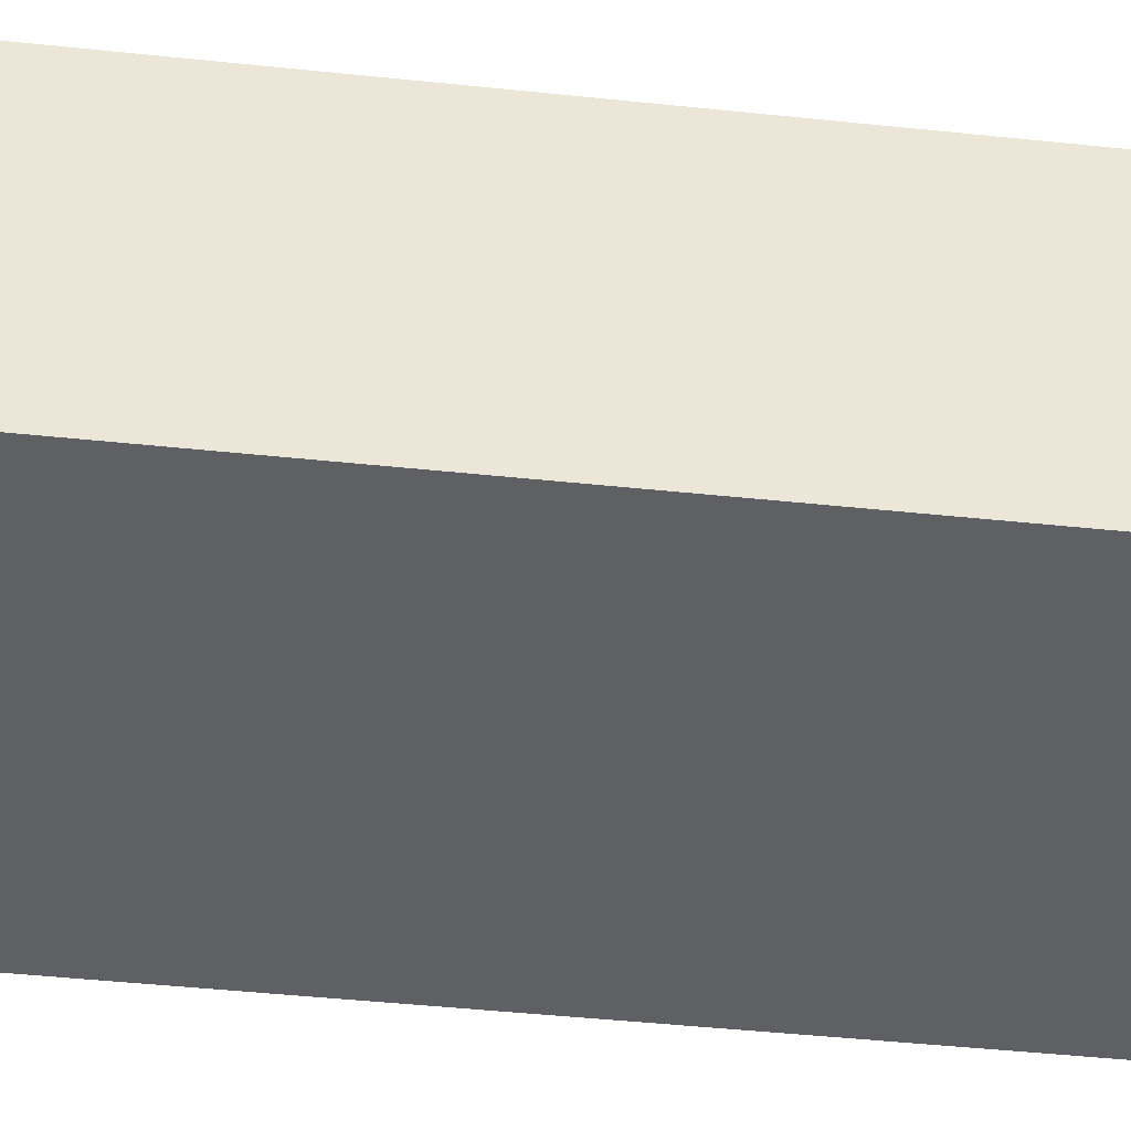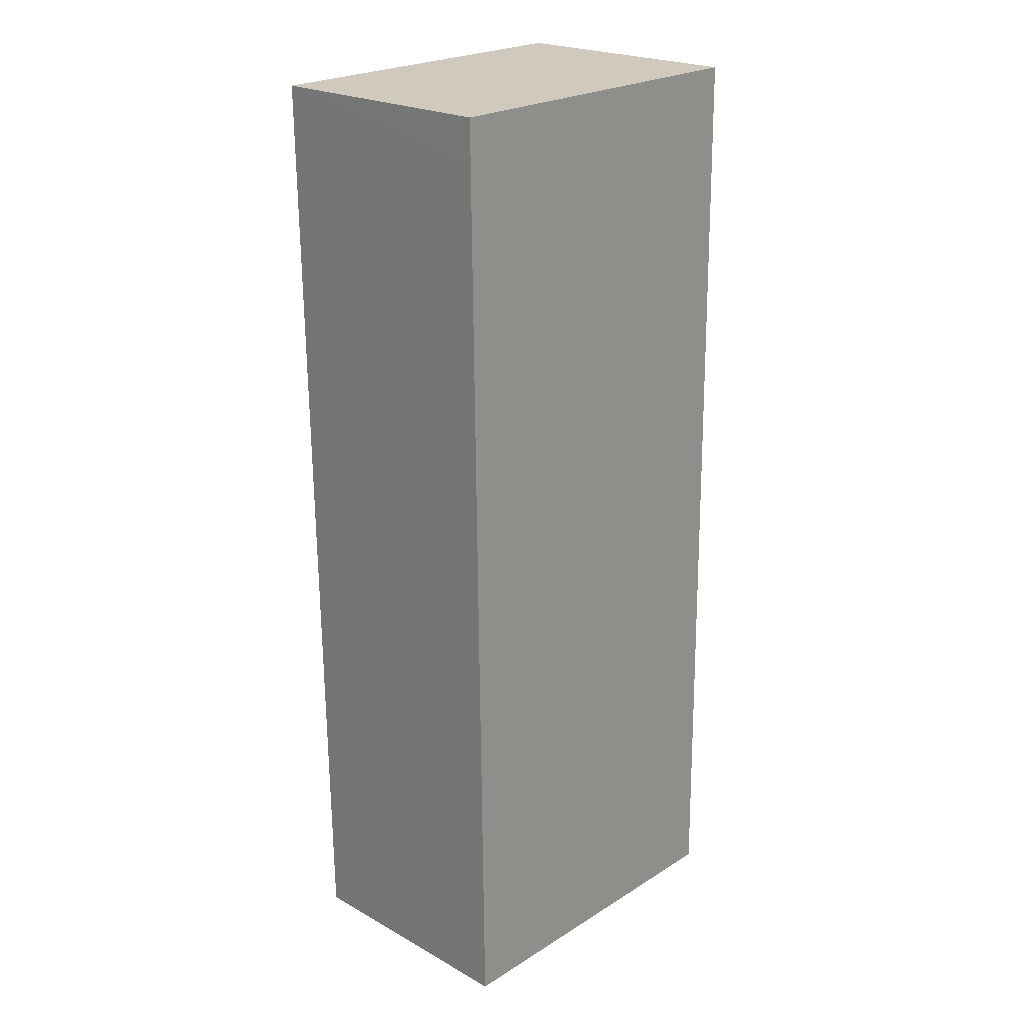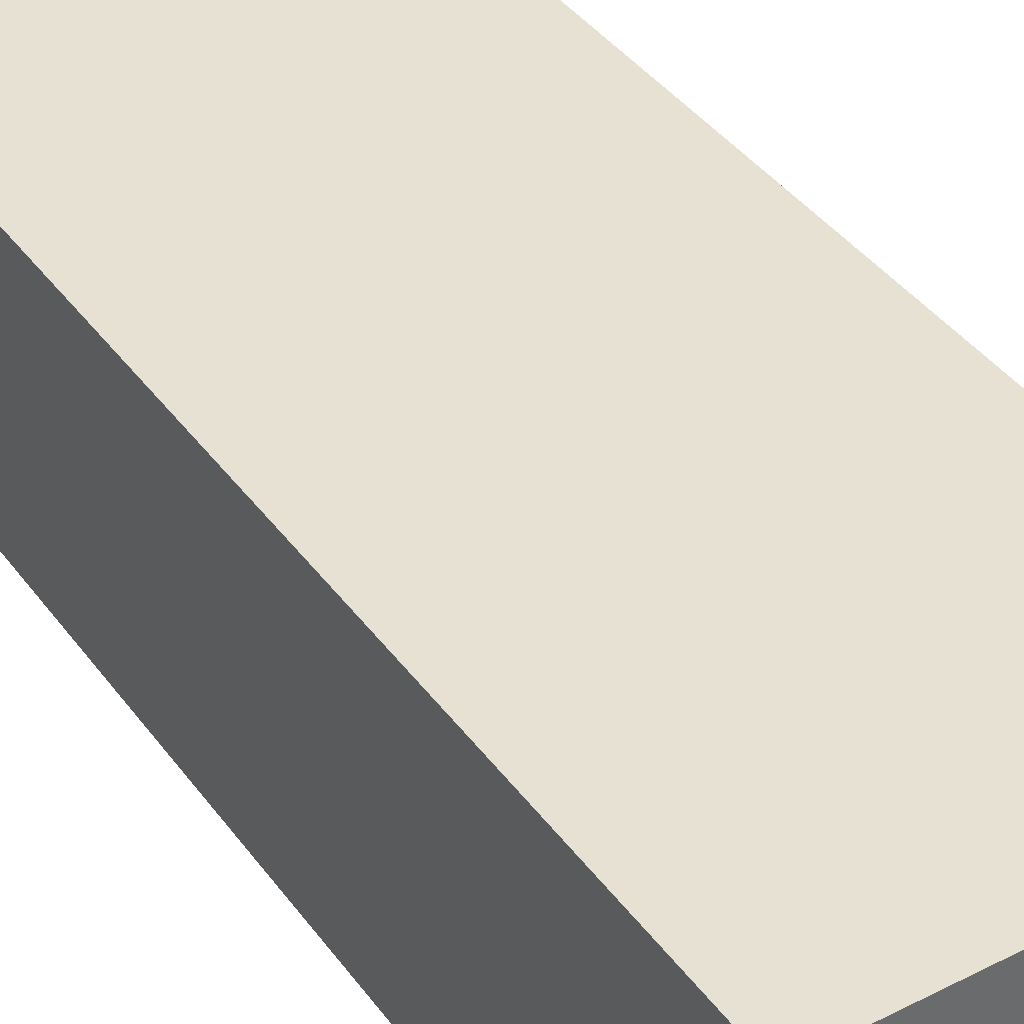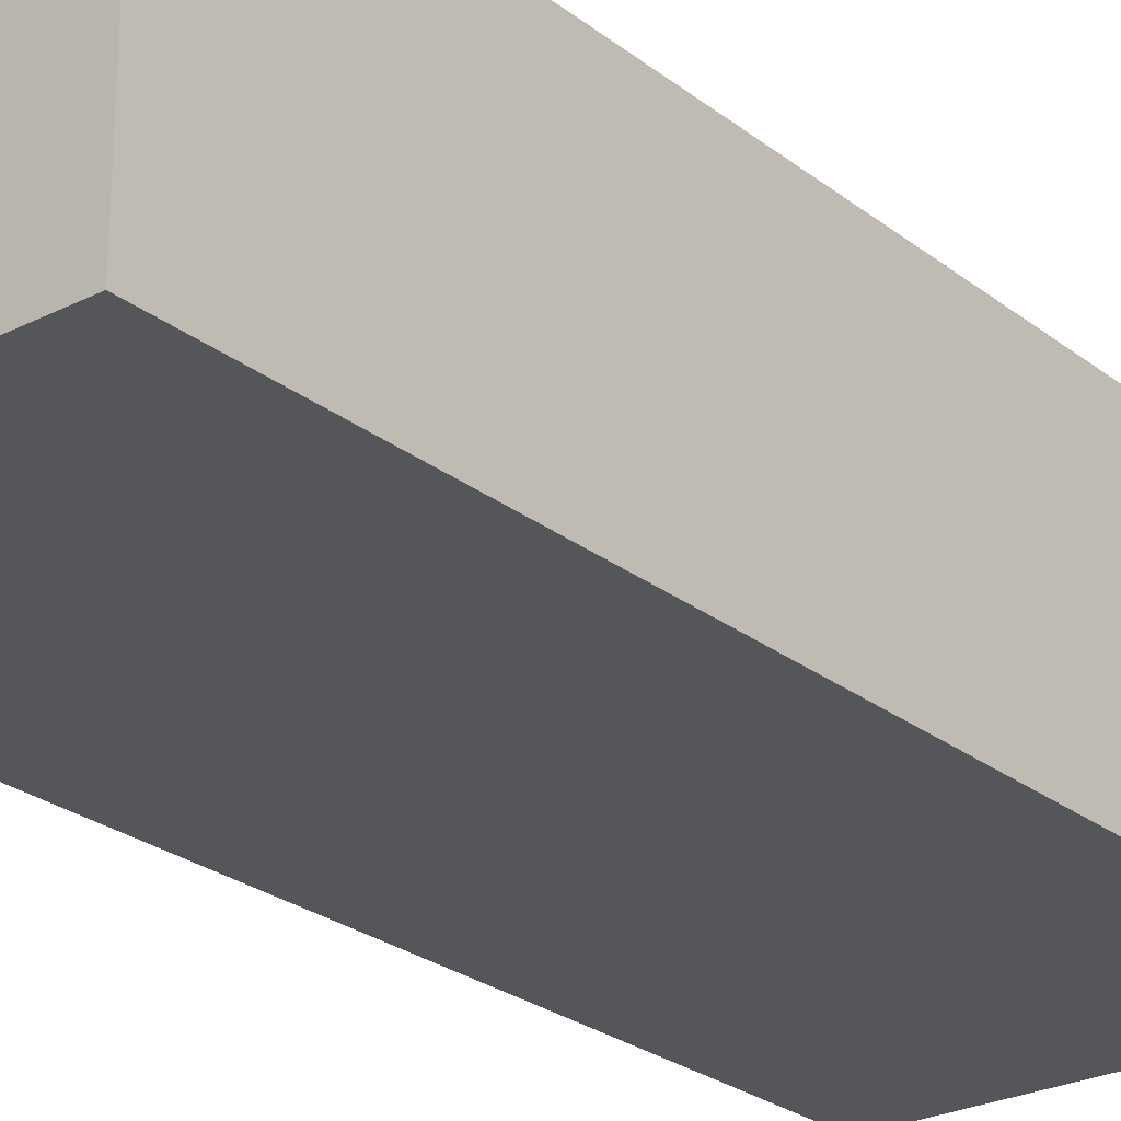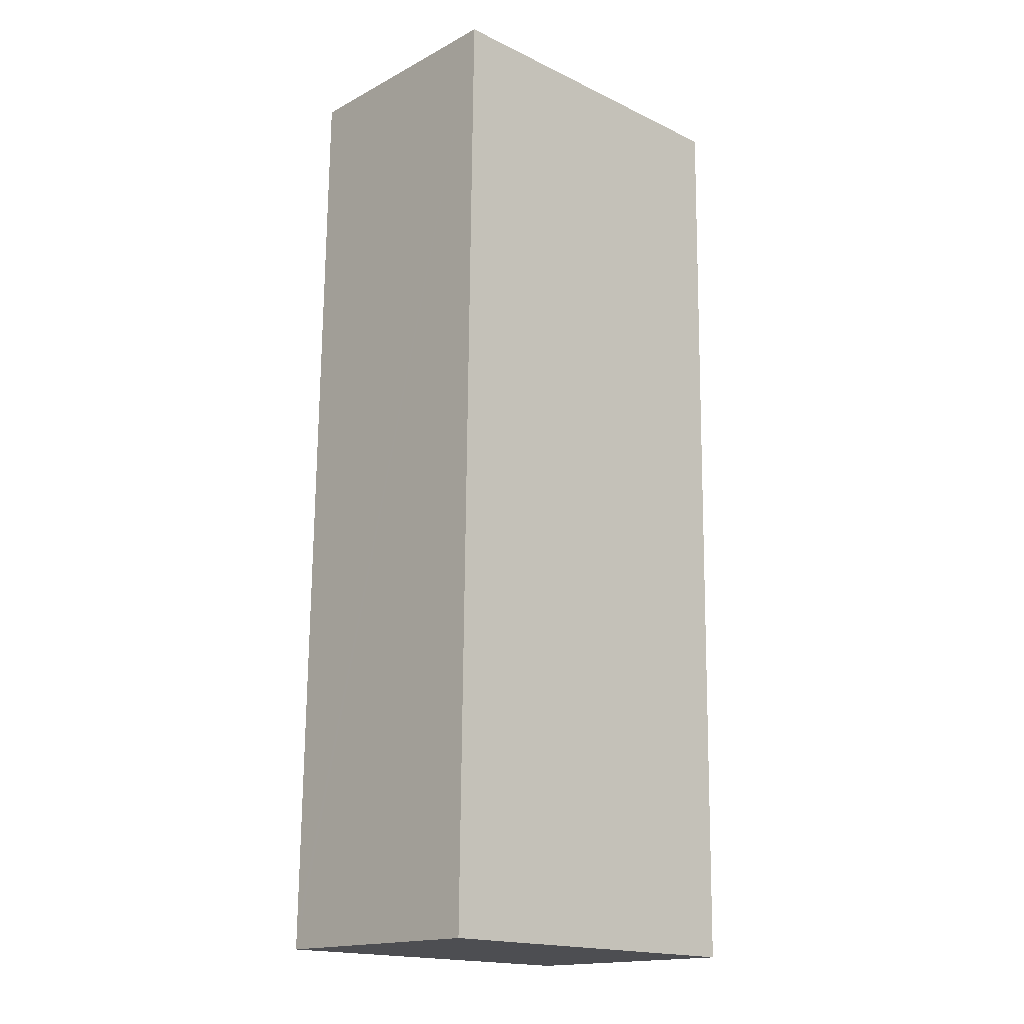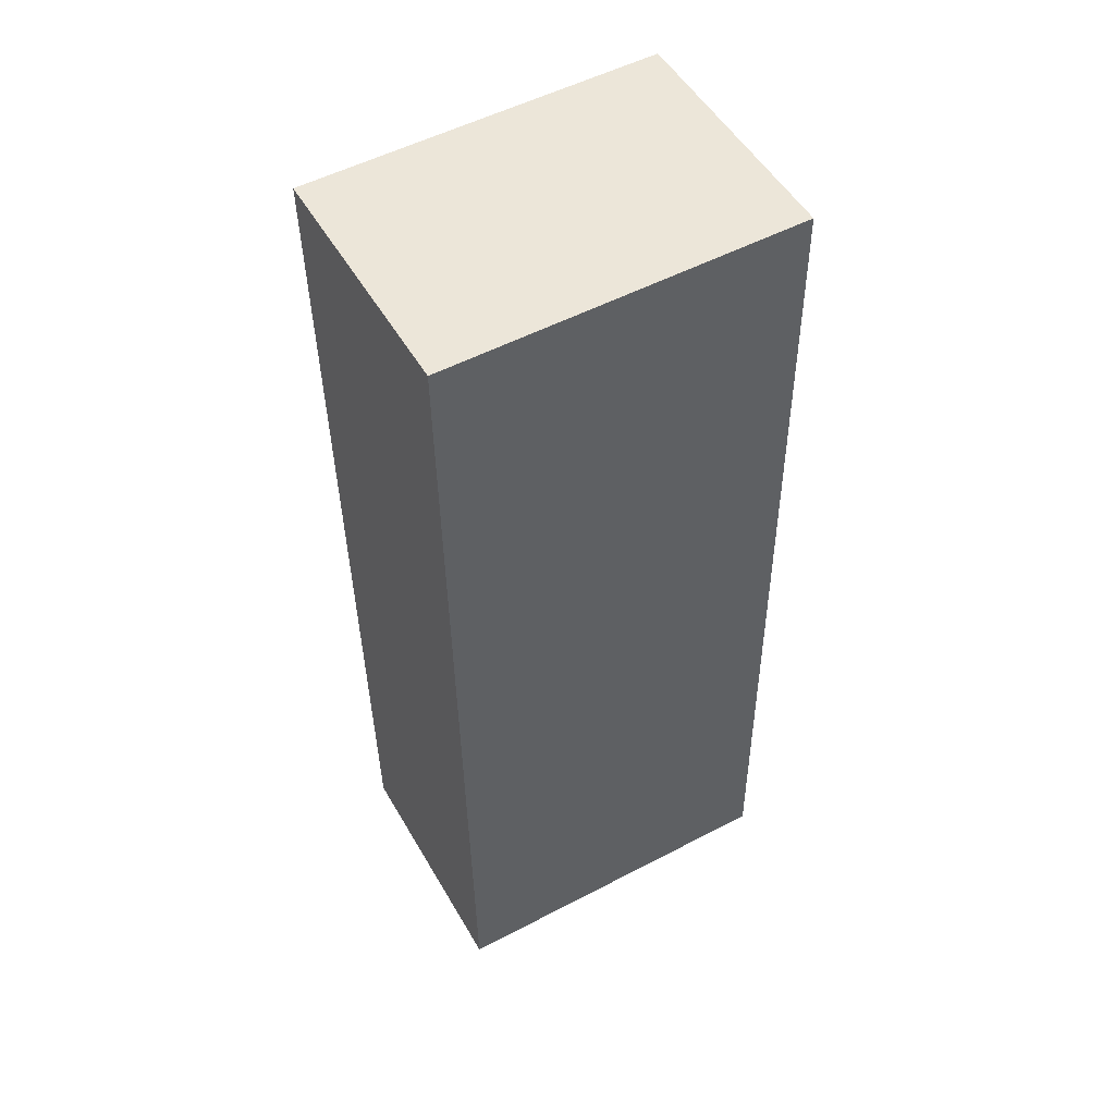
<metadata>
{"format":"obj","ext":"obj","renderer":"f3d","projection":"perspective","resolution":1024,"background":"white","views":[{"elev":-43.8,"azim":-96.4,"up":"+Y"},{"elev":22.4,"azim":133.8,"up":"+Z"},{"elev":39.6,"azim":148.4,"up":"+Y"},{"elev":-25.6,"azim":-140.2,"up":"+Y"},{"elev":-16.6,"azim":-43.2,"up":"+Z"},{"elev":51.5,"azim":150.7,"up":"+Z"}]}
</metadata>
<code>
v  0 2.201 1.348e-16
v  3.262 2.201 8.008
v  3.159 2.201 -0.04
v  3.267 2.201 8.406
v  0.108 2.201 8.447
v  0.002 2.201 0.161
v  0.108 -5.172e-16 8.447
v  3.267 -5.147e-16 8.406
v  3.159 2.449e-18 -0.04
v  3.262 -4.903e-16 8.008
v  0 0 0
v  0.002 -9.858e-18 0.161
g defaultobject
f 1 2 3
f 2 1 4
f 4 1 5
f 5 1 6
f 7 4 5
f 4 7 8
f 8 2 4
f 2 8 3
f 3 8 9
f 9 8 10
f 9 1 3
f 1 9 11
f 6 7 5
f 7 6 1
f 7 1 12
f 12 1 11
f 12 8 7
f 8 12 10
f 10 12 9
f 9 12 11

</code>
